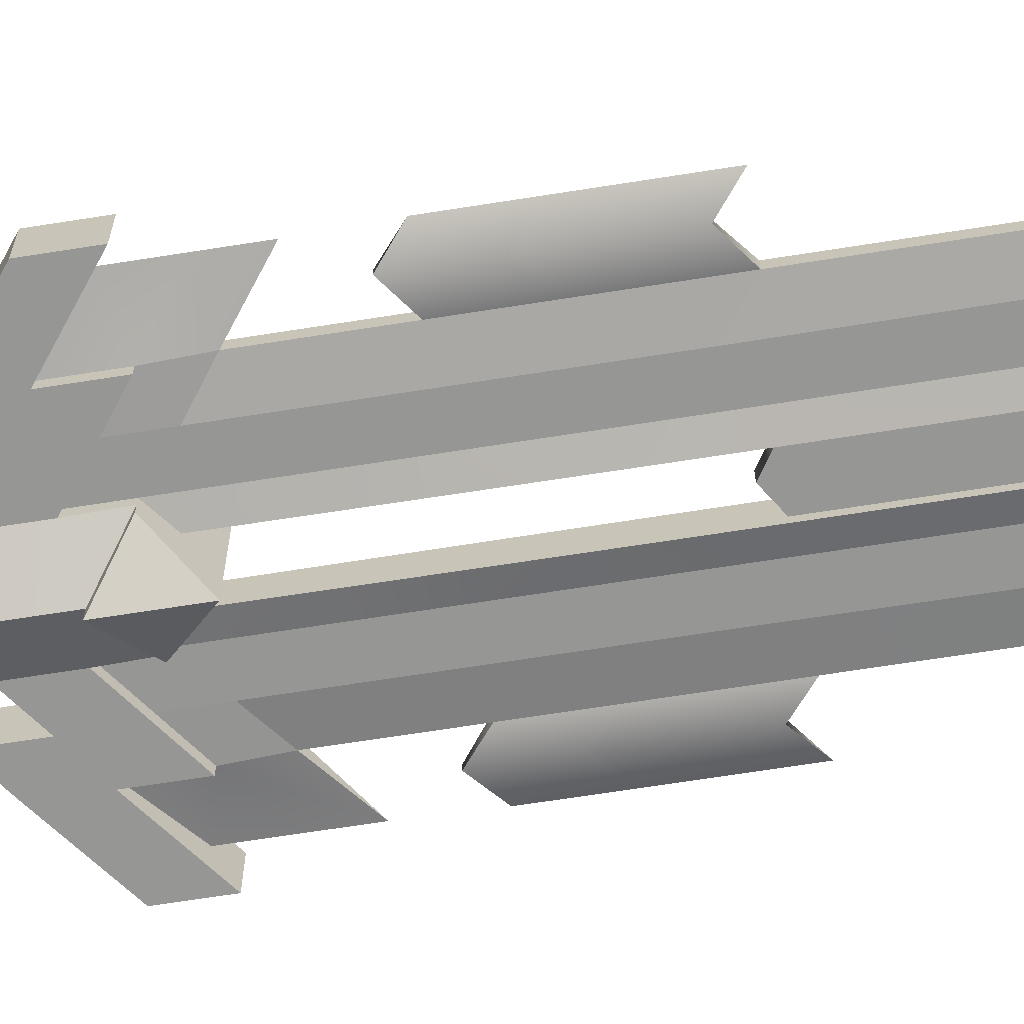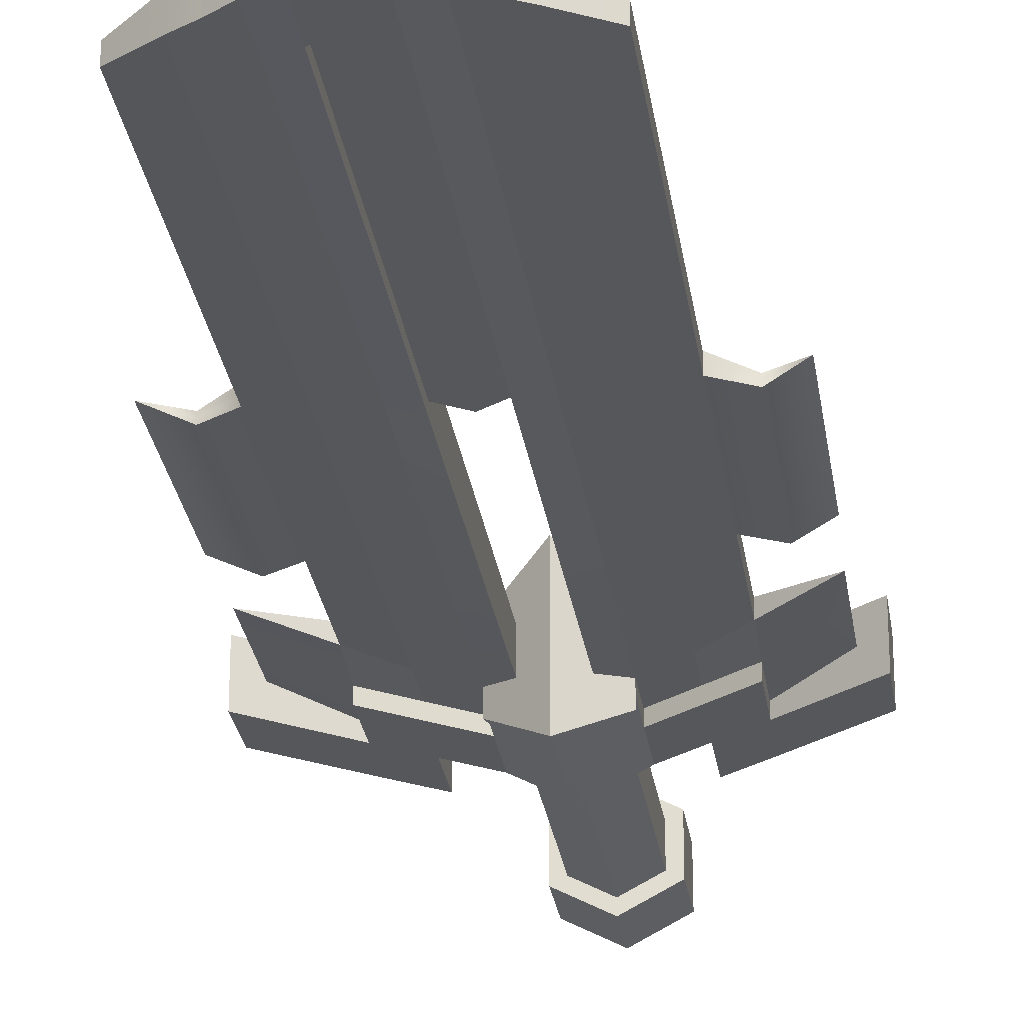
<metadata>
{"format":"obj","ext":"obj","renderer":"f3d","projection":"perspective","resolution":1024,"background":"white","views":[{"elev":-67.7,"azim":99.0,"up":"+Z"},{"elev":-26.9,"azim":-172.0,"up":"+Z"}]}
</metadata>
<code>
g default
v 0.5 -0.5 0.2765
v 0.5 -0.5 -0.2765
v 0.5 2.437 0.2765
v 0.5 2.437 -0.2765
v 0 2.437 0.541
v 0 2.437 -0.541
v 0 -0.5 -0.541
v 0 -0.5 0.541
v 0 -0.5 -0.7447
v 0 -0.5 0.7447
v 0.6882 -0.5 -0.3806
v 0.6882 -0.5 0.3806
v 0 -1.401 -0.7447
v 0 -1.401 0.7447
v 0.6882 -1.401 -0.3806
v 0.6882 -1.401 0.3806
v 0 -1.843 -0.4225
v 0 -1.843 0.4225
v 0.3904 -1.843 -0.2159
v 0.3904 -1.843 0.2159
v 0 2.437 0.7636
v 0 2.437 -0.7636
v 0.7057 2.437 0.3902
v 0.7057 2.437 -0.3902
v 0 2.845 0.7636
v 0 2.845 -0.7636
v 0.7057 3.306 0.3902
v 0.7057 3.306 -0.3902
v 1.885 3.314 0.3902
v 1.885 3.314 -0.3902
v 1.885 4.183 -0.3902
v 1.885 4.183 0.3902
v 1.296 2.875 0.3902
v 1.296 2.875 -0.3902
v 1.296 3.744 -0.3902
v 1.296 3.744 0.3902
v 1.296 2.043 0.3902
v 1.296 2.043 -0.3902
v 1.885 2.481 -0.3902
v 1.885 2.481 0.3902
v 3.047 4.2 0.3902
v 3.047 4.2 -0.3902
v 3.047 3.368 0.3902
v 3.047 3.368 -0.3902
v 0.5 -0.5 0
v 0.6882 -0.5 0
v 0.6882 -1.401 0
v 0.3904 -1.843 0
v 0 -1.843 0
v 3.047 4.2 0
v 3.047 3.368 0
v 1.885 2.481 0
v 1.296 2.043 0
v 1.296 2.875 0
v 0.7057 2.437 0
v 0.5 2.437 0
v 0.5 -0.5 0.1382
v 0.6882 -0.5 0.1903
v 0.6882 -1.401 0.1903
v 0.3904 -1.843 0.108
v 0 -1.843 0.2112
v 0.7057 3.306 0.1951
v 1.296 3.744 0.1951
v 1.885 4.183 0.1951
v 1.885 3.314 0.1951
v 3.047 4.2 0.1951
v 3.047 3.368 0.1951
v 1.885 2.481 0.1951
v 1.296 2.043 0.1951
v 1.296 2.875 0.1951
v 0.7057 2.437 0.1951
v 0.5 2.437 0.1382
v 0 -1.843 -0.2112
v 0.3904 -1.843 -0.108
v 0.6882 -1.401 -0.1903
v 0.6882 -0.5 -0.1903
v 0.5 -0.5 -0.1382
v 0.5 2.437 -0.1382
v 0.7057 2.437 -0.1951
v 1.296 2.875 -0.1951
v 1.296 2.043 -0.1951
v 1.885 2.481 -0.1951
v 3.047 3.368 -0.1951
v 3.047 4.2 -0.1951
v 1.885 3.314 -0.1951
v 1.885 4.183 -0.1951
v 1.296 3.744 -0.1951
v 0.7057 3.306 -0.1951
v 0 3.447 0.7636
v 0.7057 3.988 0.3497
v 0.7057 3.988 0.1951
v 0.7057 3.988 -0.1951
v 0.7057 3.988 -0.3497
v 0 3.447 -0.7636
v 0 4.615 0.6842
v 0 4.615 0.3553
v 0 4.615 -0.3553
v 0 4.615 -0.6842
v 0 4.615 0
v 0 3.447 1.009
v 0 4.615 1.009
v 0.7057 3.988 0.5157
v 0.7057 3.988 -0.5157
v 0 3.447 -1.009
v 0 4.615 -1.009
v 2.743 3.969 0.3902
v 2.743 3.136 0.3902
v 2.743 3.136 0.1951
v 2.743 3.136 0
v 2.743 3.136 -0.1951
v 2.743 3.136 -0.3902
v 2.743 3.969 -0.3902
v 2.743 3.969 0
v 1.885 4.903 0
v 1.885 4.903 -0.1142
v 1.296 4.466 -0.1951
v 1.296 4.466 0.1951
v 1.885 4.903 0.1142
v 2.743 5.558 0
v 0.3528 4.302 0.7624
v 0.3528 4.302 0.5169
v 0.3528 4.302 0.2685
v 0.3528 4.302 0
v 0.3528 4.302 -0.2685
v 0.3528 4.302 -0.5169
v 0.3528 4.302 -0.7624
v 1.001 2.656 0.3902
v 1.001 2.656 0.1951
v 1.001 2.656 0
v 1.001 2.656 -0.1951
v 1.001 2.656 -0.3902
v 1.001 3.525 -0.3902
v 1.001 3.525 -0.1951
v 1.001 4.223 -0.1951
v 1.001 4.223 0.1951
v 1.001 3.525 0.1951
v 1.001 3.525 0.3902
v 1.885 9.501 -0.1142
v 1.296 9.064 -0.1951
v 1.885 9.501 0
v 1.001 8.821 -0.1951
v 1.001 8.821 0.1951
v 1.296 9.064 0.1951
v 1.885 9.501 0.1142
v 0.3528 8.302 0
v 0.3528 8.302 -0.2885
v 0.7057 8.586 -0.1951
v 0.3528 8.302 0.2885
v 0.7057 8.586 0.1951
v 1.885 6.636 -0.1142
v 1.296 6.199 -0.1951
v 1.001 5.956 -0.1951
v 0.7057 5.721 -0.1951
v 0.3528 5.737 -0.2785
v 0.3528 5.737 0
v 0.3528 5.737 0.2785
v 0.7057 5.721 0.1951
v 1.001 5.956 0.1951
v 1.296 6.199 0.1951
v 1.885 6.636 0.1142
v 1.885 6.636 0
v 1.885 7.786 -0.1142
v 1.885 7.786 0.1142
v 1.296 7.349 0.1951
v 1.001 7.106 0.1951
v 0.7057 6.871 0.1951
v 0.3528 6.737 0.2835
v 0.3528 6.737 0
v 0.3528 6.737 -0.2835
v 0.7057 6.871 -0.1951
v 1.001 7.106 -0.1951
v 1.296 7.349 -0.1951
v 2.772 6.654 0
v 2.772 7.803 0
v 2.772 9.518 0
v 2.329 6.288 0
v 2.329 6.288 -0.06496
v 2.329 7.437 -0.06496
v 2.329 9.152 -0.06496
v 2.329 9.152 0
v 2.329 9.152 0.06496
v 2.329 7.437 0.06496
v 2.329 6.288 0.06496
v 1.887 14.61 -0.1142
v 1.319 15.07 -0.1951
v 1.319 15.07 0
v 1.887 14.61 0
v 1.012 15.3 -0.2355
v 1.012 15.3 0
v 1.012 15.3 0.2355
v 1.319 15.07 0.1951
v 1.887 14.61 0.1142
v 0.3516 15.8 0
v 0.3516 15.8 -0.2885
v 0.7121 15.53 0
v 0.7126 15.53 -0.2605
v 0.3516 15.8 0.2885
v 0.7126 15.53 0.2605
v -0.5 -0.5 0.2765
v -0.5 -0.5 -0.2765
v -0.5 2.437 0.2765
v -0.5 2.437 -0.2765
v -0.6882 -0.5 -0.3806
v -0.6882 -0.5 0.3806
v -0.6882 -1.401 -0.3806
v -0.6882 -1.401 0.3806
v -0.3904 -1.843 -0.2159
v -0.3904 -1.843 0.2159
v -0.7057 2.437 0.3902
v -0.7057 2.437 -0.3902
v -0.7057 3.306 0.3902
v -0.7057 3.306 -0.3902
v -1.885 3.314 0.3902
v -1.885 3.314 -0.3902
v -1.885 4.183 -0.3902
v -1.885 4.183 0.3902
v -1.296 2.875 0.3902
v -1.296 2.875 -0.3902
v -1.296 3.744 -0.3902
v -1.296 3.744 0.3902
v -1.296 2.043 0.3902
v -1.296 2.043 -0.3902
v -1.885 2.481 -0.3902
v -1.885 2.481 0.3902
v -3.047 4.2 0.3902
v -3.047 4.2 -0.3902
v -3.047 3.368 0.3902
v -3.047 3.368 -0.3902
v -0.5 -0.5 0
v -0.6882 -0.5 0
v -0.6882 -1.401 0
v -0.3904 -1.843 0
v -3.047 4.2 0
v -3.047 3.368 0
v -1.885 2.481 0
v -1.296 2.043 0
v -1.296 2.875 0
v -0.7057 2.437 0
v -0.5 2.437 0
v -0.5 -0.5 0.1382
v -0.6882 -0.5 0.1903
v -0.6882 -1.401 0.1903
v -0.3904 -1.843 0.108
v -0.7057 3.306 0.1951
v -1.296 3.744 0.1951
v -1.885 4.183 0.1951
v -1.885 3.314 0.1951
v -3.047 4.2 0.1951
v -3.047 3.368 0.1951
v -1.885 2.481 0.1951
v -1.296 2.043 0.1951
v -1.296 2.875 0.1951
v -0.7057 2.437 0.1951
v -0.5 2.437 0.1382
v -0.3904 -1.843 -0.108
v -0.6882 -1.401 -0.1903
v -0.6882 -0.5 -0.1903
v -0.5 -0.5 -0.1382
v -0.5 2.437 -0.1382
v -0.7057 2.437 -0.1951
v -1.296 2.875 -0.1951
v -1.296 2.043 -0.1951
v -1.885 2.481 -0.1951
v -3.047 3.368 -0.1951
v -3.047 4.2 -0.1951
v -1.885 3.314 -0.1951
v -1.885 4.183 -0.1951
v -1.296 3.744 -0.1951
v -0.7057 3.306 -0.1951
v -0.7057 3.988 0.3497
v -0.7057 3.988 0.1951
v -0.7057 3.988 -0.1951
v -0.7057 3.988 -0.3497
v -0.7057 3.988 0.5157
v -0.7057 3.988 -0.5157
v -2.743 3.969 0.3902
v -2.743 3.136 0.3902
v -2.743 3.136 0.1951
v -2.743 3.136 0
v -2.743 3.136 -0.1951
v -2.743 3.136 -0.3902
v -2.743 3.969 -0.3902
v -2.743 3.969 0
v -1.885 4.903 0
v -1.885 4.903 -0.1142
v -1.296 4.466 -0.1951
v -1.296 4.466 0.1951
v -1.885 4.903 0.1142
v -2.743 5.558 0
v -0.3528 4.302 0.7624
v -0.3528 4.302 0.5169
v -0.3528 4.302 0.2685
v -0.3528 4.302 0
v -0.3528 4.302 -0.2685
v -0.3528 4.302 -0.5169
v -0.3528 4.302 -0.7624
v -1.001 2.656 0.3902
v -1.001 2.656 0.1951
v -1.001 2.656 0
v -1.001 2.656 -0.1951
v -1.001 2.656 -0.3902
v -1.001 3.525 -0.3902
v -1.001 3.525 -0.1951
v -1.001 4.223 -0.1951
v -1.001 4.223 0.1951
v -1.001 3.525 0.1951
v -1.001 3.525 0.3902
v -1.885 9.501 -0.1142
v -1.296 9.064 -0.1951
v -1.885 9.501 0
v -1.001 8.821 -0.1951
v -1.001 8.821 0.1951
v -1.296 9.064 0.1951
v -1.885 9.501 0.1142
v -0.3528 8.302 0
v -0.3528 8.302 -0.2885
v -0.7057 8.586 -0.1951
v -0.3528 8.302 0.2885
v -0.7057 8.586 0.1951
v -1.885 6.636 -0.1142
v -1.296 6.199 -0.1951
v -1.001 5.956 -0.1951
v -0.7057 5.721 -0.1951
v -0.3528 5.737 -0.2785
v -0.3528 5.737 0
v -0.3528 5.737 0.2785
v -0.7057 5.721 0.1951
v -1.001 5.956 0.1951
v -1.296 6.199 0.1951
v -1.885 6.636 0.1142
v -1.885 6.636 0
v -1.885 7.786 -0.1142
v -1.885 7.786 0.1142
v -1.296 7.349 0.1951
v -1.001 7.106 0.1951
v -0.7057 6.871 0.1951
v -0.3528 6.737 0.2835
v -0.3528 6.737 0
v -0.3528 6.737 -0.2835
v -0.7057 6.871 -0.1951
v -1.001 7.106 -0.1951
v -1.296 7.349 -0.1951
v -2.772 6.654 0
v -2.772 7.803 0
v -2.772 9.518 0
v -2.329 6.288 0
v -2.329 6.288 -0.06496
v -2.329 7.437 -0.06496
v -2.329 9.152 -0.06496
v -2.329 9.152 0
v -2.329 9.152 0.06496
v -2.329 7.437 0.06496
v -2.329 6.288 0.06496
v -1.887 14.61 -0.1142
v -1.319 15.07 -0.1951
v -1.319 15.07 0
v -1.887 14.61 0
v -1.012 15.3 -0.2355
v -1.012 15.3 0
v -1.012 15.3 0.2355
v -1.319 15.07 0.1951
v -1.887 14.61 0.1142
v -0.3516 15.8 0
v -0.3516 15.8 -0.2885
v -0.7121 15.53 0
v -0.7126 15.53 -0.2605
v -0.3516 15.8 0.2885
v -0.7126 15.53 0.2605
v -1.317 14.34 -0.1951
v -1.011 14.52 -0.1951
v -0.7119 14.71 -0.1951
v -0.3517 14.92 -0.2885
v -0.3517 14.92 0.2885
v -0.7119 14.71 0.1951
v -1.011 14.52 0.1951
v -1.317 14.34 0.1951
v -1.886 13.97 0.1142
v -1.886 13.97 0
v -1.886 13.97 -0.1142
v 1.886 13.97 -0.1142
v 1.317 14.34 -0.1951
v 1.011 14.52 -0.1951
v 0.7119 14.71 -0.1951
v 0.3517 14.92 -0.2885
v 0.3517 14.92 0.2885
v 0.7119 14.71 0.1951
v 1.011 14.52 0.1951
v 1.317 14.34 0.1951
v 1.886 13.97 0.1142
v 1.886 13.97 0
v 0 15.16 0.2885
v 0 16.04 0.2885
v 0 16.04 0
v 0 16.04 -0.2885
v 0 15.16 -0.2885
v 0 4.615 -0.1777
v 0.3528 4.302 -0.1342
v 0.3528 5.737 -0.1392
v 0.3528 6.737 -0.1417
v 0.3528 8.302 -0.1442
v 0.3517 14.92 -0.1442
v 0 15.16 -0.1442
v -0.3517 14.92 -0.1442
v -0.3528 8.302 -0.1442
v -0.3528 6.737 -0.1417
v -0.3528 5.737 -0.1392
v -0.3528 4.302 -0.1342
v 0 4.615 0.1777
v 0.3528 4.302 0.1342
v 0.3528 5.737 0.1392
v 0.3528 6.737 0.1417
v 0.3528 8.302 0.1442
v 0.3517 14.92 0.1442
v 0 15.16 0.1442
v -0.3517 14.92 0.1442
v -0.3528 8.302 0.1442
v -0.3528 6.737 0.1417
v -0.3528 5.737 0.1392
v -0.3528 4.302 0.1342
v -1.3 10.11 -0.1951
v -1.886 10.57 -0.1142
v -1.886 10.57 0
v -1.886 10.57 0.1142
v -1.3 10.11 0.1951
v -1.003 9.9 0.1951
v -0.7069 9.688 0.1951
v -0.3526 9.431 0.2885
v -0.3526 9.431 0.1442
v -0.3526 9.431 0
v -0.3526 9.431 -0.1442
v -0.3526 9.431 -0.2885
v -0.7069 9.688 -0.1951
v -1.003 9.9 -0.1951
v 1.886 10.57 -0.1142
v 1.3 10.11 -0.1951
v 1.003 9.9 -0.1951
v 0.7069 9.688 -0.1951
v 0.3526 9.431 -0.2885
v 0.3526 9.431 -0.1442
v 0.3526 9.431 0
v 0.3526 9.431 0.1442
v 0.3526 9.431 0.2885
v 0.7069 9.688 0.1951
v 1.003 9.9 0.1951
v 1.3 10.11 0.1951
v 1.886 10.57 0.1142
v 1.886 10.57 0
v 0 9.202 -0.1442
v 0 9.202 0
v 0 9.202 0.1442
v -2.743 4.763 0
v 2.743 4.763 0
g initialShadingGroup pCube1
f 56 45 77 78
f 2 7 6 4
f 48 49 73 74
f 5 8 1 3
f 7 2 11 9
f 76 77 45 46
f 1 8 10 12
f 9 11 15 13
f 75 76 46 47
f 12 10 14 16
f 13 15 19 17
f 74 75 47 48
f 16 14 18 20
f 55 56 78 79
f 4 6 22 24
f 5 3 23 21
f 24 22 26 28
f 21 23 27 25
f 52 53 81 82
f 34 35 31 30
f 184 185 186 187
f 36 33 29 32
f 54 129 130 80
f 131 132 35 34
f 185 188 189 186
f 137 127 33 36
f 53 54 80 81
f 34 30 39 38
f 83 84 50 51
f 29 33 37 40
f 84 113 50
f 106 107 43 41
f 51 109 110 83
f 111 112 42 44
f 46 45 57 58
f 47 46 58 59
f 48 47 59 60
f 60 61 49 48
f 186 189 190 191
f 187 186 191 192
f 50 113 66
f 51 50 66 67
f 67 108 109 51
f 68 69 53 52
f 69 70 54 53
f 70 128 129 54
f 71 72 56 55
f 72 57 45 56
f 58 57 1 12
f 59 58 12 16
f 60 59 16 20
f 18 61 60 20
f 121 122 96 95
f 63 136 137 36
f 64 63 36 32
f 29 65 64 32
f 66 113 106 41
f 67 66 41 43
f 107 108 67 43
f 37 69 68 40
f 33 70 69 37
f 127 128 70 33
f 3 72 71 23
f 1 57 72 3
f 74 73 17 19
f 15 75 74 19
f 11 76 75 15
f 2 77 76 11
f 78 77 2 4
f 79 78 4 24
f 80 130 131 34
f 81 80 34 38
f 82 81 38 39
f 83 110 111 44
f 42 84 83 44
f 112 113 84 42
f 86 85 30 31
f 35 87 86 31
f 132 133 87 35
f 97 124 125 98
f 408 409 123 99
f 396 397 124 97
f 27 62 91 90
f 25 27 90 89
f 88 28 93 92
f 28 26 94 93
f 100 102 120
f 126 104 105
f 89 90 102 100
f 120 121 95 101
f 93 94 104 103
f 98 125 126 105
f 29 40 107 106
f 40 68 108 107
f 109 108 68 52
f 110 109 52 82
f 111 110 82 39
f 39 30 112 111
f 30 85 113 112
f 119 115 114
f 119 114 118
f 106 113 65 29
f 86 87 116 115
f 87 133 134 116
f 135 136 63 117
f 63 64 118 117
f 113 85 86 452
f 65 113 452 64
f 90 121 120 102
f 90 91 122 121
f 125 124 92 93
f 126 125 93 103
f 100 120 101
f 103 104 126
f 23 71 128 127
f 129 128 71 55
f 130 129 55 79
f 131 130 79 24
f 24 28 132 131
f 28 88 133 132
f 134 133 88 92
f 62 136 135 91
f 137 136 62 27
f 27 23 127 137
f 194 193 195 196
f 193 197 198 195
f 195 198 190 189
f 196 195 189 188
f 150 151 172 162
f 151 152 171 172
f 158 159 164 165
f 159 160 163 164
f 154 398 399 169
f 153 154 169 170
f 155 410 411 168
f 156 157 166 167
f 157 158 165 166
f 152 153 170 171
f 115 116 151 150
f 116 134 152 151
f 134 92 153 152
f 92 124 154 153
f 124 397 398 154
f 123 409 410 155
f 122 91 157 156
f 91 135 158 157
f 135 117 159 158
f 117 118 160 159
f 118 114 161 160
f 114 115 150 161
f 164 163 144 143
f 165 164 143 142
f 166 165 142 149
f 167 166 149 148
f 168 411 412 145
f 169 399 400 146
f 170 169 146 147
f 171 170 147 141
f 172 171 141 139
f 162 172 139 138
f 176 177 173
f 177 178 174 173
f 183 176 173
f 182 183 173 174
f 178 179 175 174
f 179 180 175
f 180 181 175
f 181 182 174 175
f 161 150 177 176
f 150 162 178 177
f 162 138 179 178
f 138 140 180 179
f 140 144 181 180
f 144 163 182 181
f 163 160 183 182
f 160 161 176 183
f 380 381 185 184
f 390 380 184 187
f 381 382 188 185
f 387 388 191 190
f 388 389 192 191
f 389 390 187 192
f 383 384 194 196
f 385 386 198 197
f 386 387 190 198
f 382 383 196 188
f 239 259 258 229
f 200 202 6 7
f 232 255 73 49
f 5 201 199 8
f 7 9 203 200
f 257 230 229 258
f 199 204 10 8
f 9 13 205 203
f 256 231 230 257
f 204 206 14 10
f 13 17 207 205
f 255 232 231 256
f 206 208 18 14
f 238 260 259 239
f 202 210 22 6
f 5 21 209 201
f 210 212 26 22
f 21 25 211 209
f 235 263 262 236
f 218 214 215 219
f 354 357 356 355
f 220 216 213 217
f 237 261 300 299
f 301 218 219 302
f 355 356 359 358
f 307 220 217 297
f 236 262 261 237
f 218 222 223 214
f 264 234 233 265
f 213 224 221 217
f 265 233 283
f 276 225 227 277
f 234 264 280 279
f 281 228 226 282
f 230 241 240 229
f 231 242 241 230
f 232 243 242 231
f 243 232 49 61
f 356 361 360 359
f 357 362 361 356
f 233 248 283
f 234 249 248 233
f 249 234 279 278
f 250 235 236 251
f 251 236 237 252
f 252 237 299 298
f 253 238 239 254
f 254 239 229 240
f 241 204 199 240
f 242 206 204 241
f 243 208 206 242
f 18 208 243 61
f 291 95 96 292
f 245 220 307 306
f 246 216 220 245
f 213 216 246 247
f 248 225 276 283
f 249 227 225 248
f 277 227 249 278
f 221 224 250 251
f 217 221 251 252
f 297 217 252 298
f 201 209 253 254
f 199 201 254 240
f 255 207 17 73
f 205 207 255 256
f 203 205 256 257
f 200 203 257 258
f 259 202 200 258
f 260 210 202 259
f 261 218 301 300
f 262 222 218 261
f 263 223 222 262
f 264 228 281 280
f 226 228 264 265
f 282 226 265 283
f 267 215 214 266
f 219 215 267 268
f 302 219 268 303
f 97 98 295 294
f 419 408 99 293
f 407 396 97 294
f 211 270 271 244
f 25 89 270 211
f 269 272 273 212
f 212 273 94 26
f 100 290 274
f 296 105 104
f 89 100 274 270
f 290 101 95 291
f 273 275 104 94
f 98 105 296 295
f 213 276 277 224
f 224 277 278 250
f 279 235 250 278
f 280 263 235 279
f 281 223 263 280
f 223 281 282 214
f 214 282 283 266
f 289 284 285
f 289 288 284
f 276 213 247 283
f 267 285 286 268
f 268 286 304 303
f 305 287 245 306
f 245 287 288 246
f 267 451 289 285
f 451 246 288 289
f 270 274 290 291
f 270 291 292 271
f 295 273 272 294
f 296 275 273 295
f 100 101 290
f 275 296 104
f 209 297 298 253
f 299 238 253 298
f 300 260 238 299
f 301 210 260 300
f 210 301 302 212
f 212 302 303 269
f 304 272 269 303
f 244 271 305 306
f 307 211 244 306
f 211 307 297 209
f 364 366 365 363
f 363 365 368 367
f 365 359 360 368
f 366 358 359 365
f 320 332 342 321
f 321 342 341 322
f 328 335 334 329
f 329 334 333 330
f 324 339 405 406
f 323 340 339 324
f 325 338 417 418
f 326 337 336 327
f 327 336 335 328
f 322 341 340 323
f 285 320 321 286
f 286 321 322 304
f 304 322 323 272
f 272 323 324 294
f 294 324 406 407
f 293 325 418 419
f 292 326 327 271
f 271 327 328 305
f 305 328 329 287
f 287 329 330 288
f 288 330 331 284
f 284 331 320 285
f 334 313 314 333
f 335 312 313 334
f 336 319 312 335
f 337 318 319 336
f 338 315 416 417
f 339 316 404 405
f 340 317 316 339
f 341 311 317 340
f 342 309 311 341
f 332 308 309 342
f 346 343 347
f 347 343 344 348
f 353 343 346
f 352 344 343 353
f 348 344 345 349
f 349 345 350
f 350 345 351
f 351 345 344 352
f 331 346 347 320
f 320 347 348 332
f 332 348 349 308
f 308 349 350 310
f 310 350 351 314
f 314 351 352 333
f 333 352 353 330
f 330 353 346 331
f 420 421 379 369
f 421 422 378 379
f 433 420 369 370
f 424 425 375 376
f 423 424 376 377
f 422 423 377 378
f 430 431 372 403
f 431 432 371 372
f 426 427 373 374
f 425 426 374 375
f 432 433 370 371
f 370 369 355 358
f 371 370 358 366
f 372 371 366 364
f 374 373 367 368
f 375 374 368 360
f 376 375 360 361
f 377 376 361 362
f 378 377 362 357
f 379 378 357 354
f 369 379 354 355
f 434 435 381 380
f 435 436 382 381
f 436 437 383 382
f 437 438 384 383
f 438 439 401 384
f 442 443 386 385
f 443 444 387 386
f 444 445 388 387
f 445 446 389 388
f 446 447 390 389
f 447 434 380 390
f 402 403 372 395
f 367 373 391 392
f 392 393 363 367
f 393 394 364 363
f 372 364 394 395
f 392 391 385 197
f 197 193 393 392
f 193 194 394 393
f 395 394 194 384
f 401 402 395 384
f 99 123 397 396
f 398 397 123 155
f 399 398 155 168
f 400 399 168 145
f 405 404 315 338
f 406 405 338 325
f 407 406 325 293
f 99 396 407 293
f 96 122 409 408
f 410 409 122 156
f 411 410 156 167
f 412 411 167 148
f 413 441 442 385
f 391 414 413 385
f 373 415 414 391
f 427 428 415 373
f 417 416 318 337
f 418 417 337 326
f 419 418 326 292
f 96 408 419 292
f 308 421 420 309
f 310 422 421 308
f 314 423 422 310
f 313 424 423 314
f 312 425 424 313
f 319 426 425 312
f 318 427 426 319
f 416 428 427 318
f 315 429 428 416
f 404 430 429 315
f 316 431 430 404
f 317 432 431 316
f 311 433 432 317
f 309 420 433 311
f 138 139 435 434
f 139 141 436 435
f 141 147 437 436
f 147 146 438 437
f 146 400 439 438
f 440 439 400 145
f 145 412 441 440
f 442 441 412 148
f 148 149 443 442
f 149 142 444 443
f 142 143 445 444
f 143 144 446 445
f 144 140 447 446
f 140 138 434 447
f 428 429 449 450
f 429 430 448 449
f 430 403 402 448
f 415 428 450 414
f 448 402 401 439
f 449 448 439 440
f 450 449 440 441
f 414 450 441 413
f 283 451 267 266
f 247 246 451 283
f 452 86 115 119
f 64 452 119 118

</code>
